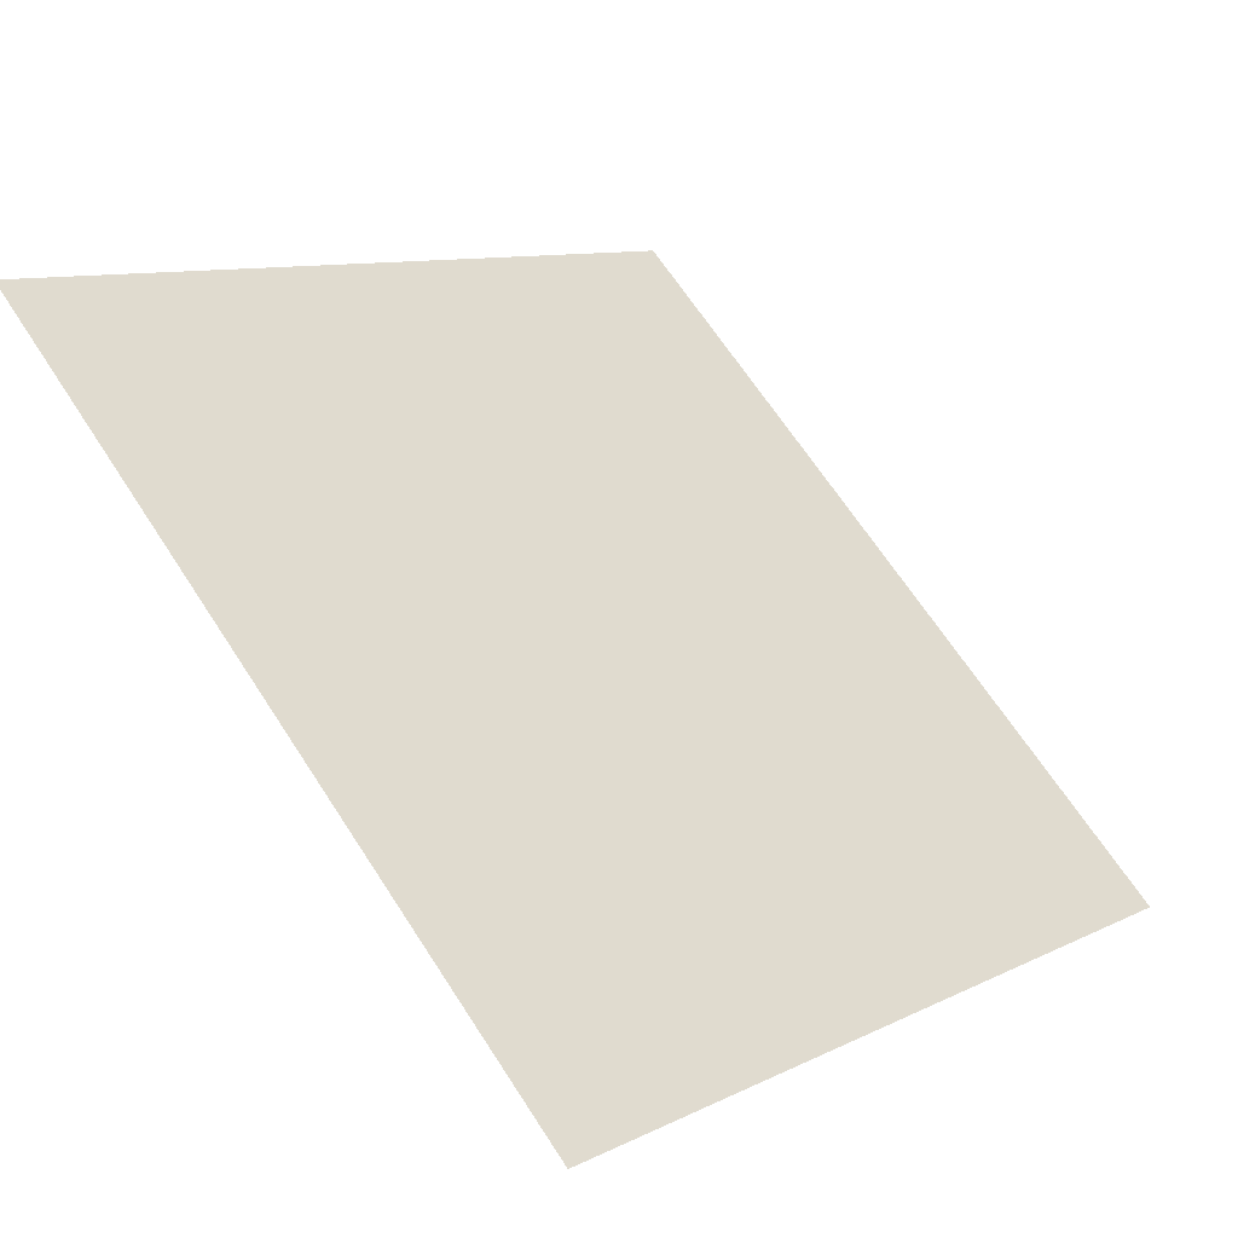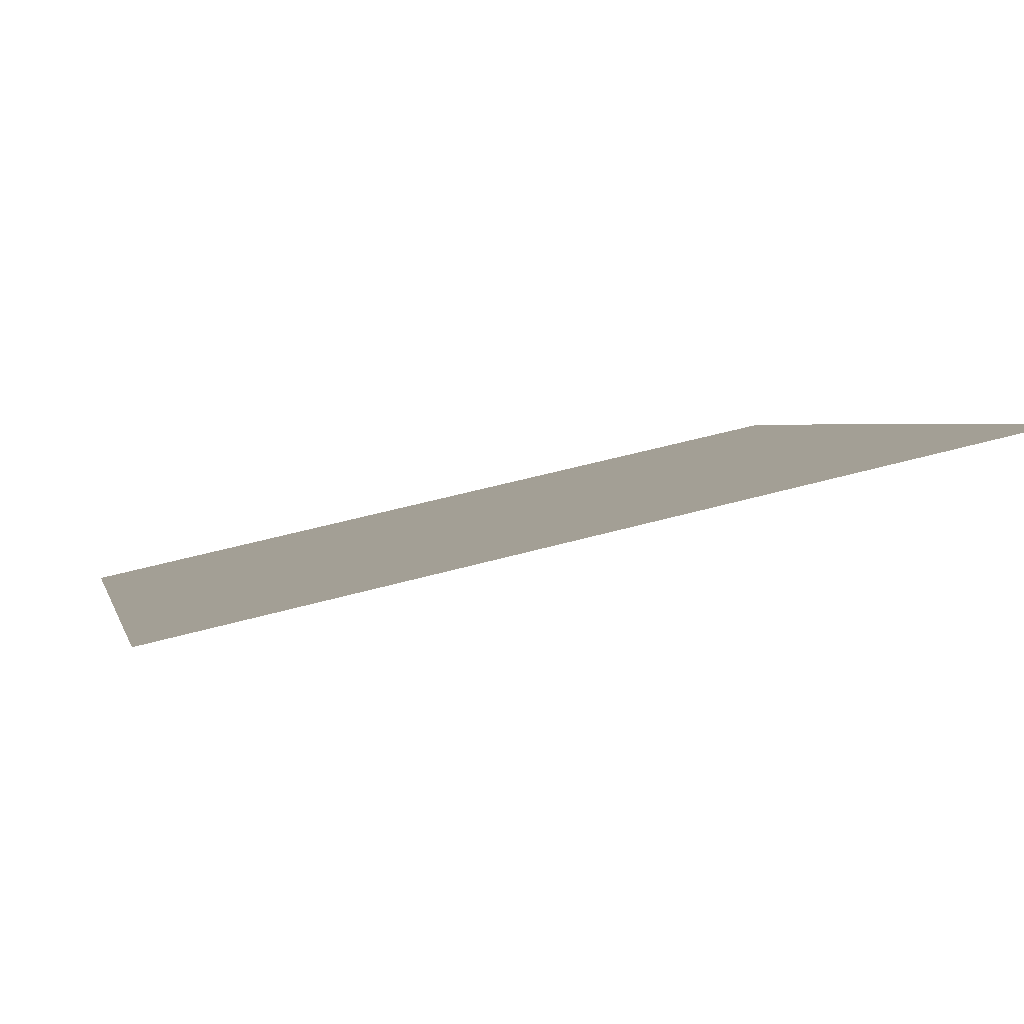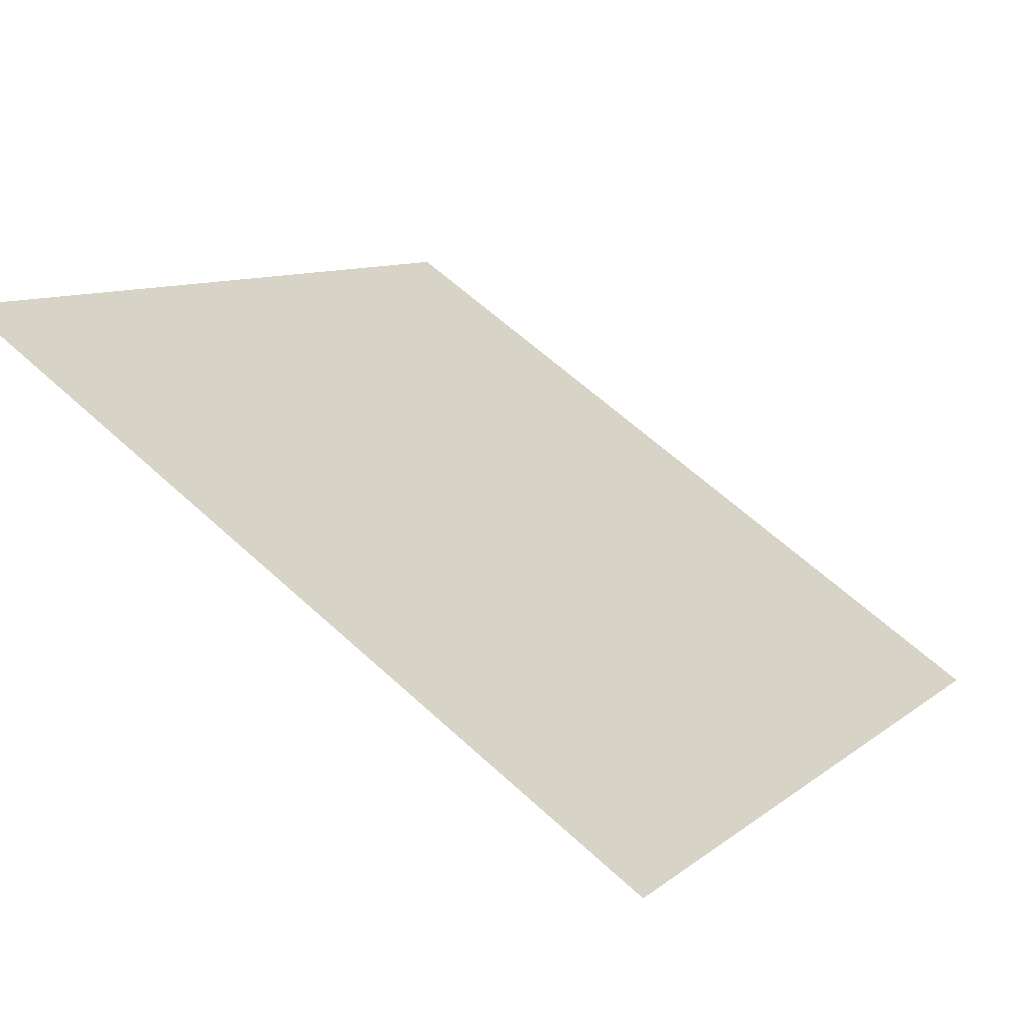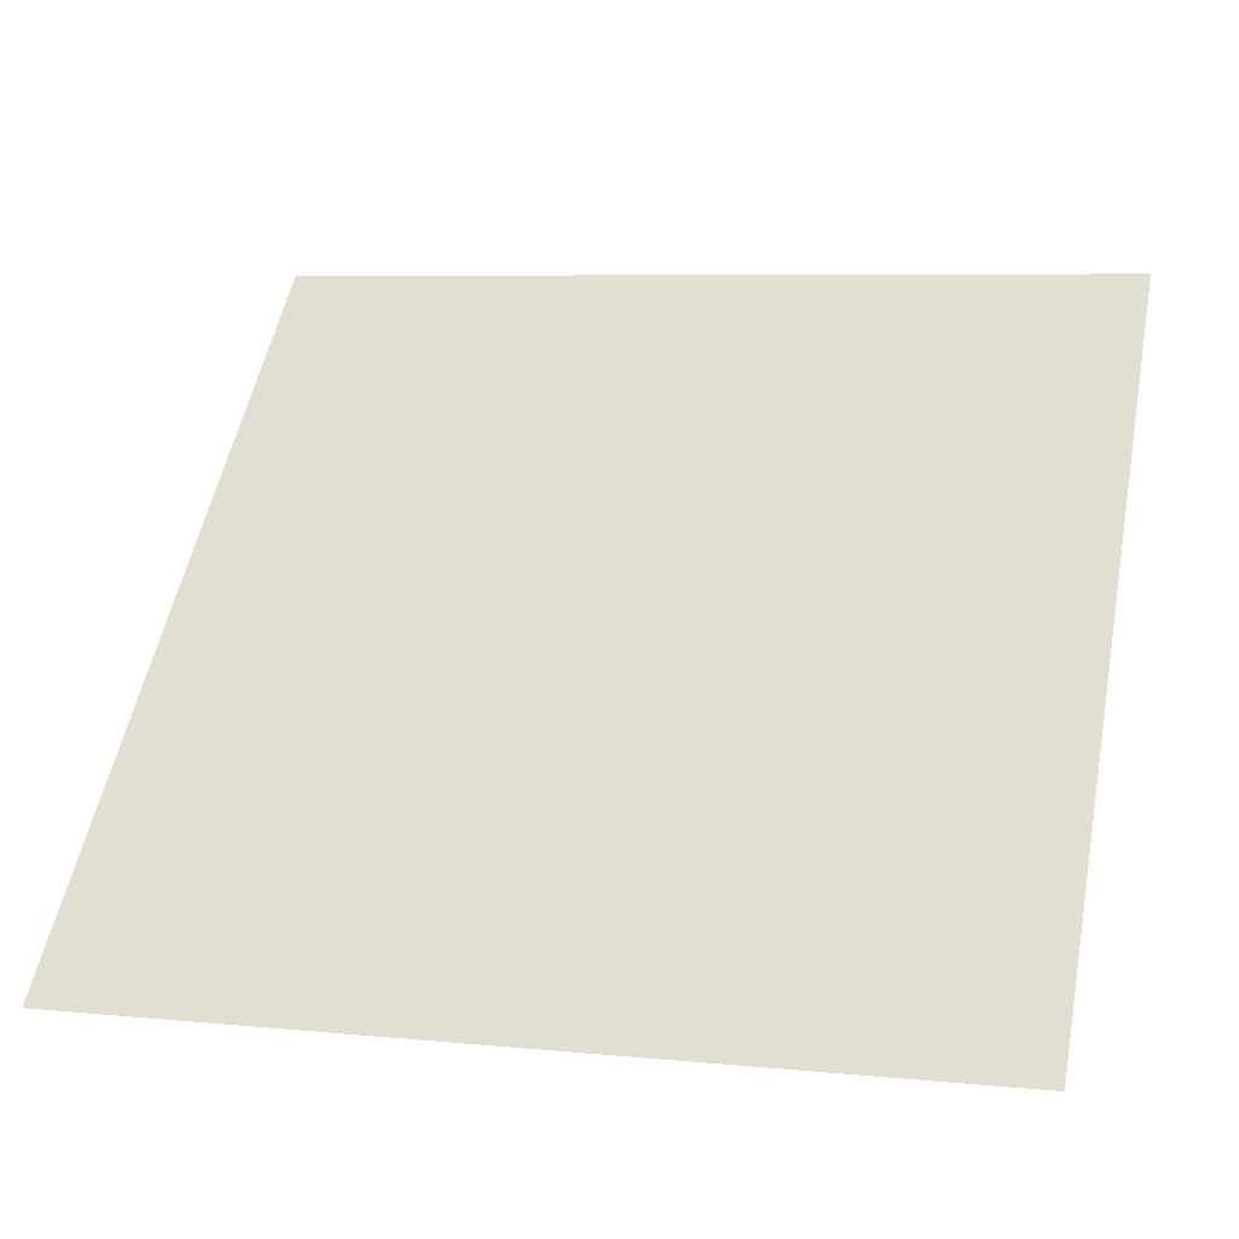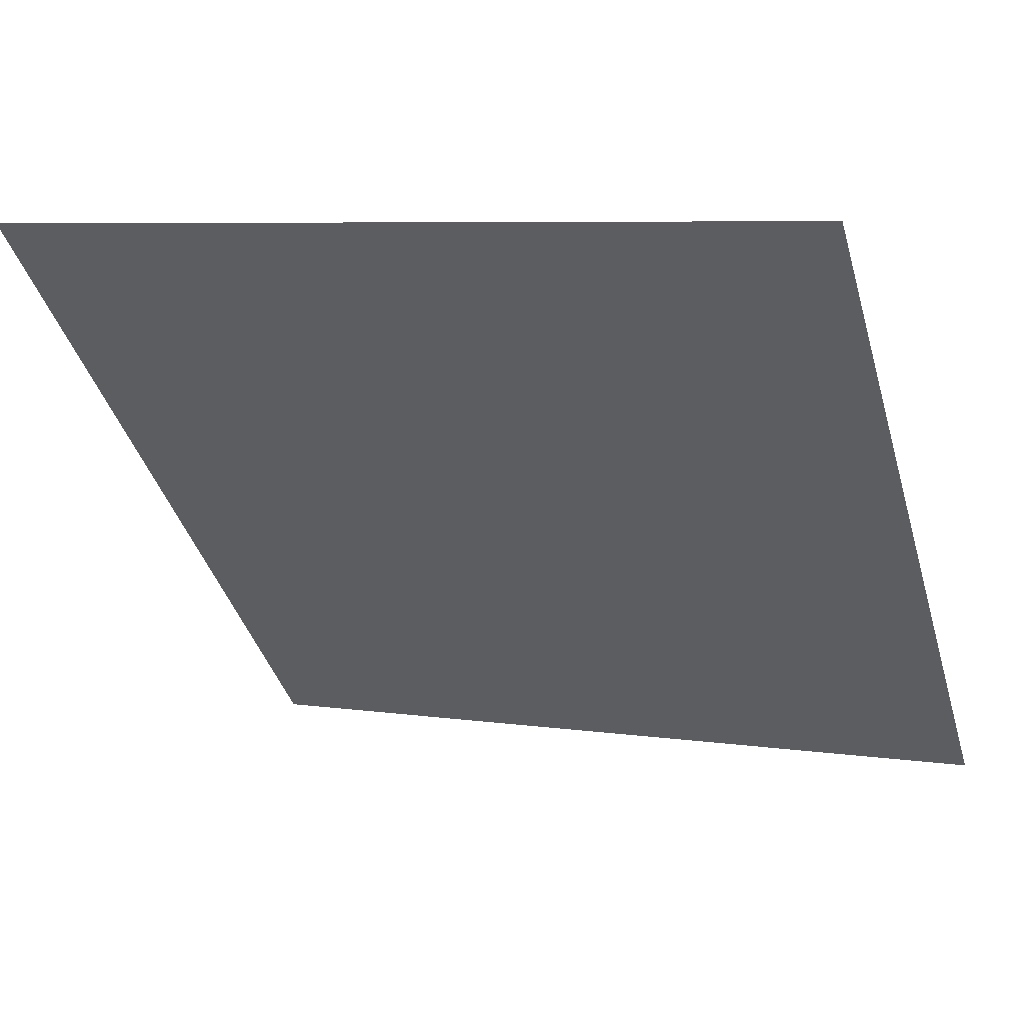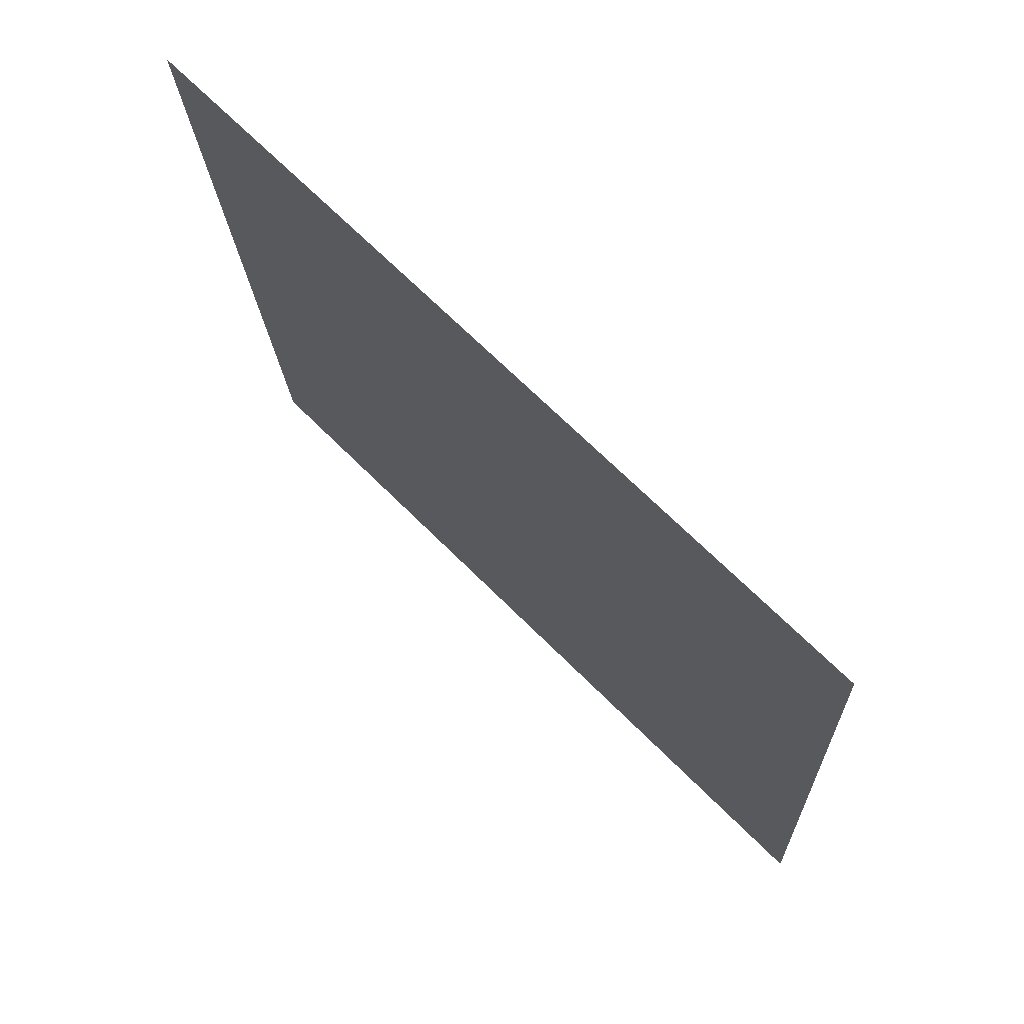
<metadata>
{"format":"obj","ext":"obj","renderer":"f3d","projection":"perspective","resolution":1024,"background":"white","views":[{"elev":9.9,"azim":-50.8,"up":"+Y"},{"elev":48.6,"azim":162.5,"up":"+Y"},{"elev":63.3,"azim":42.7,"up":"+Z"},{"elev":6.9,"azim":15.8,"up":"+Y"},{"elev":7.1,"azim":22.6,"up":"+Z"},{"elev":-19.0,"azim":-87.5,"up":"+Y"}]}
</metadata>
<code>
o dfn
v 4.25 4.47 0.03033
v 4.25 5.53 -1.03
v 5.75 5.53 -1.03
v 5.75 4.47 0.03033
f 1 2 3 4

</code>
